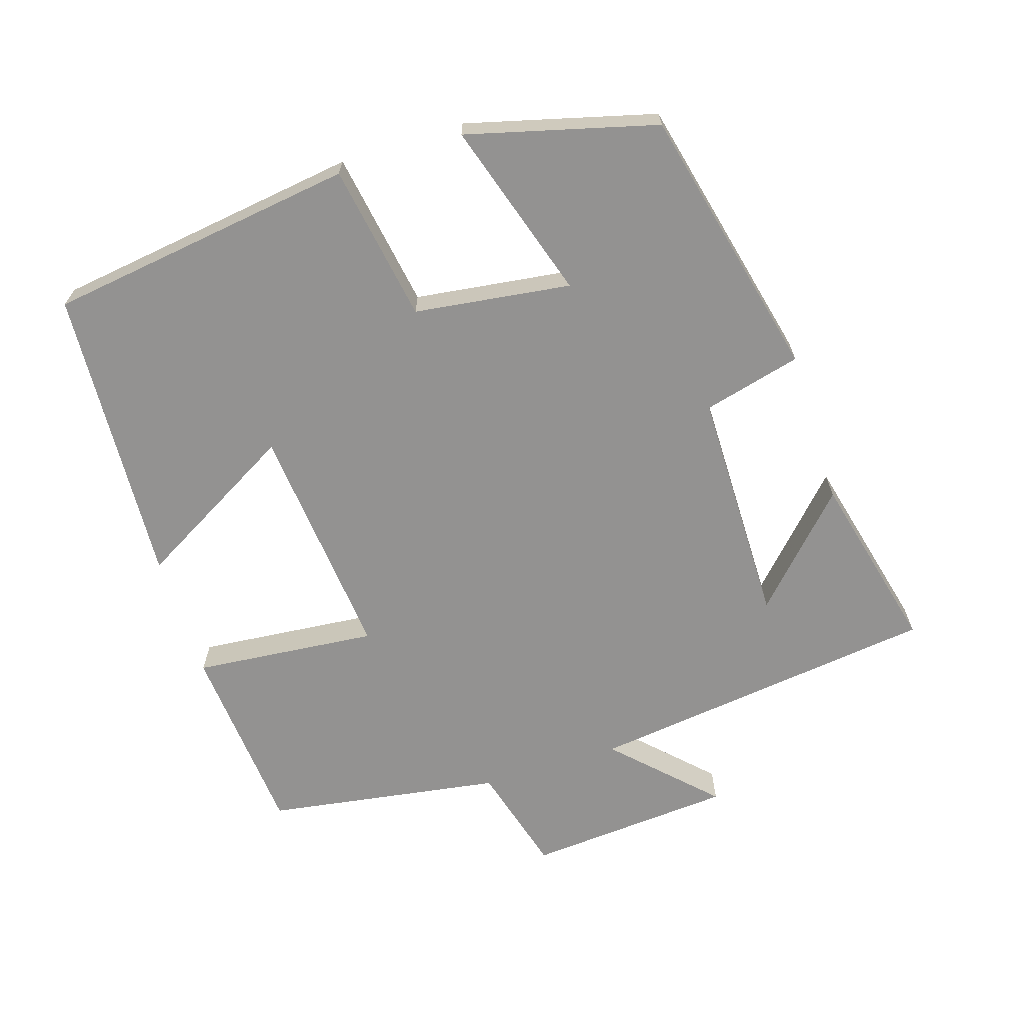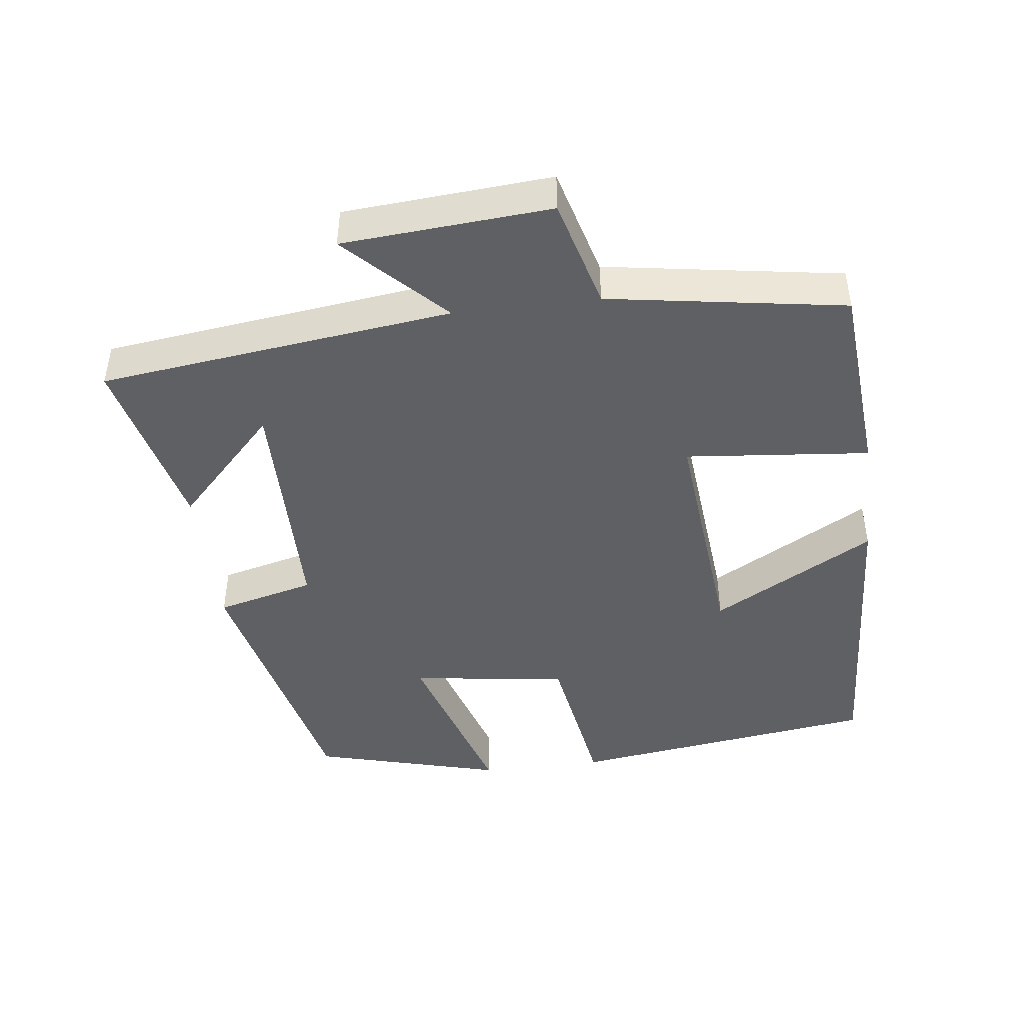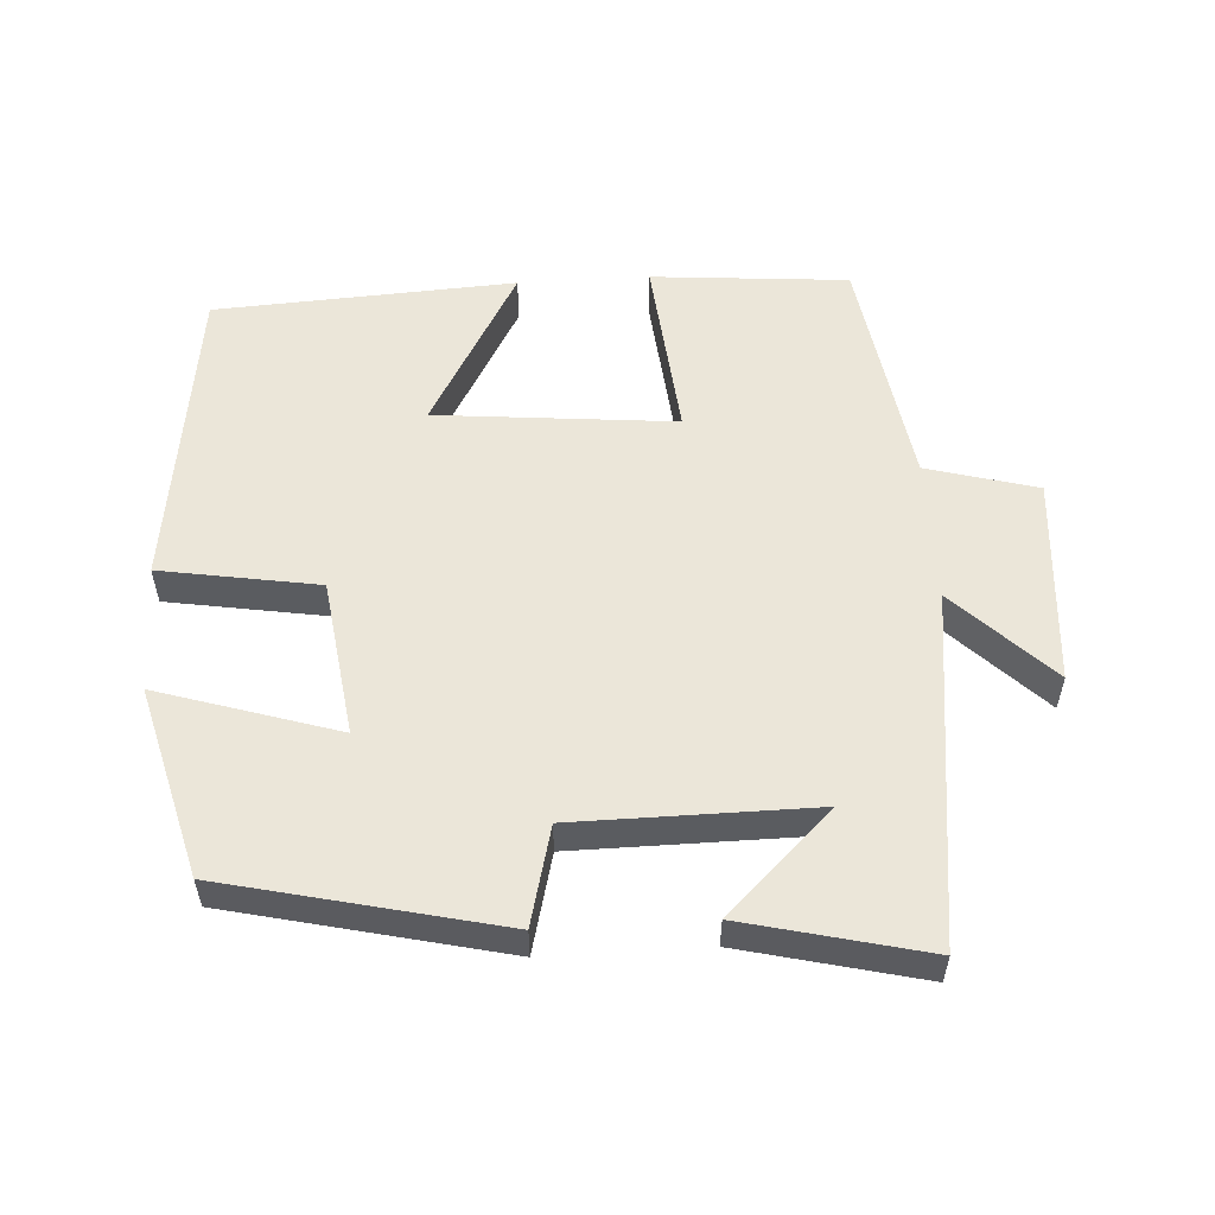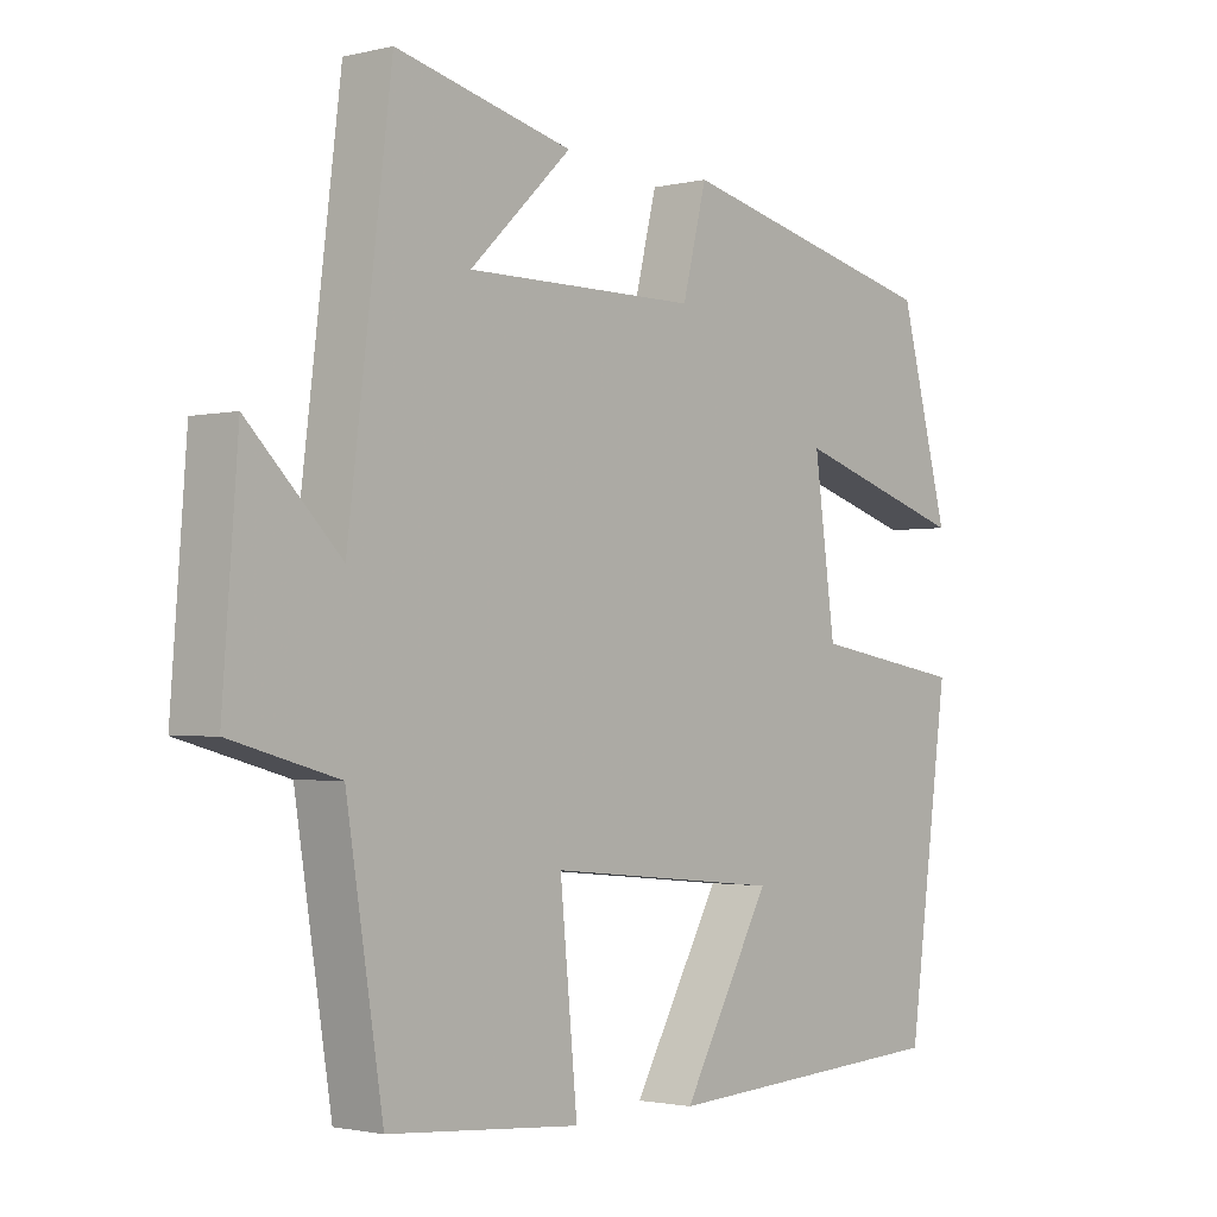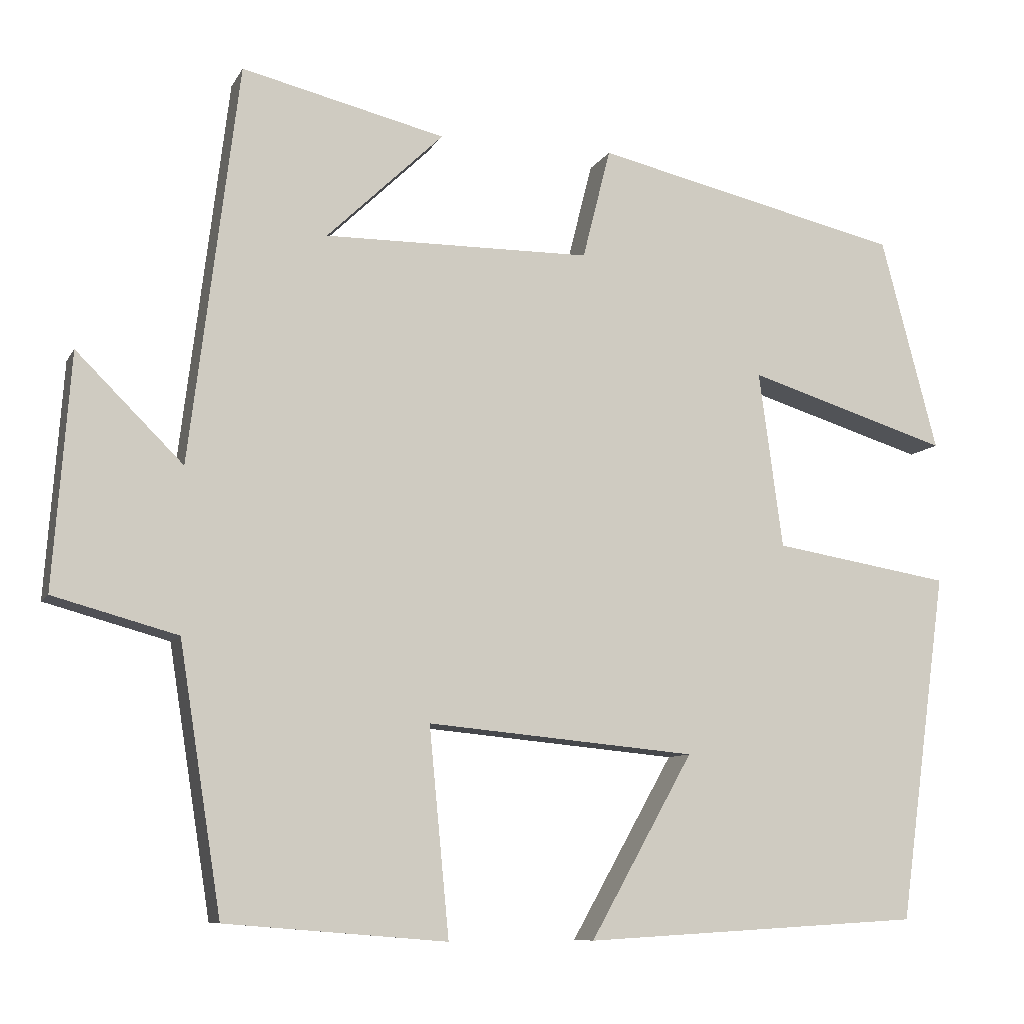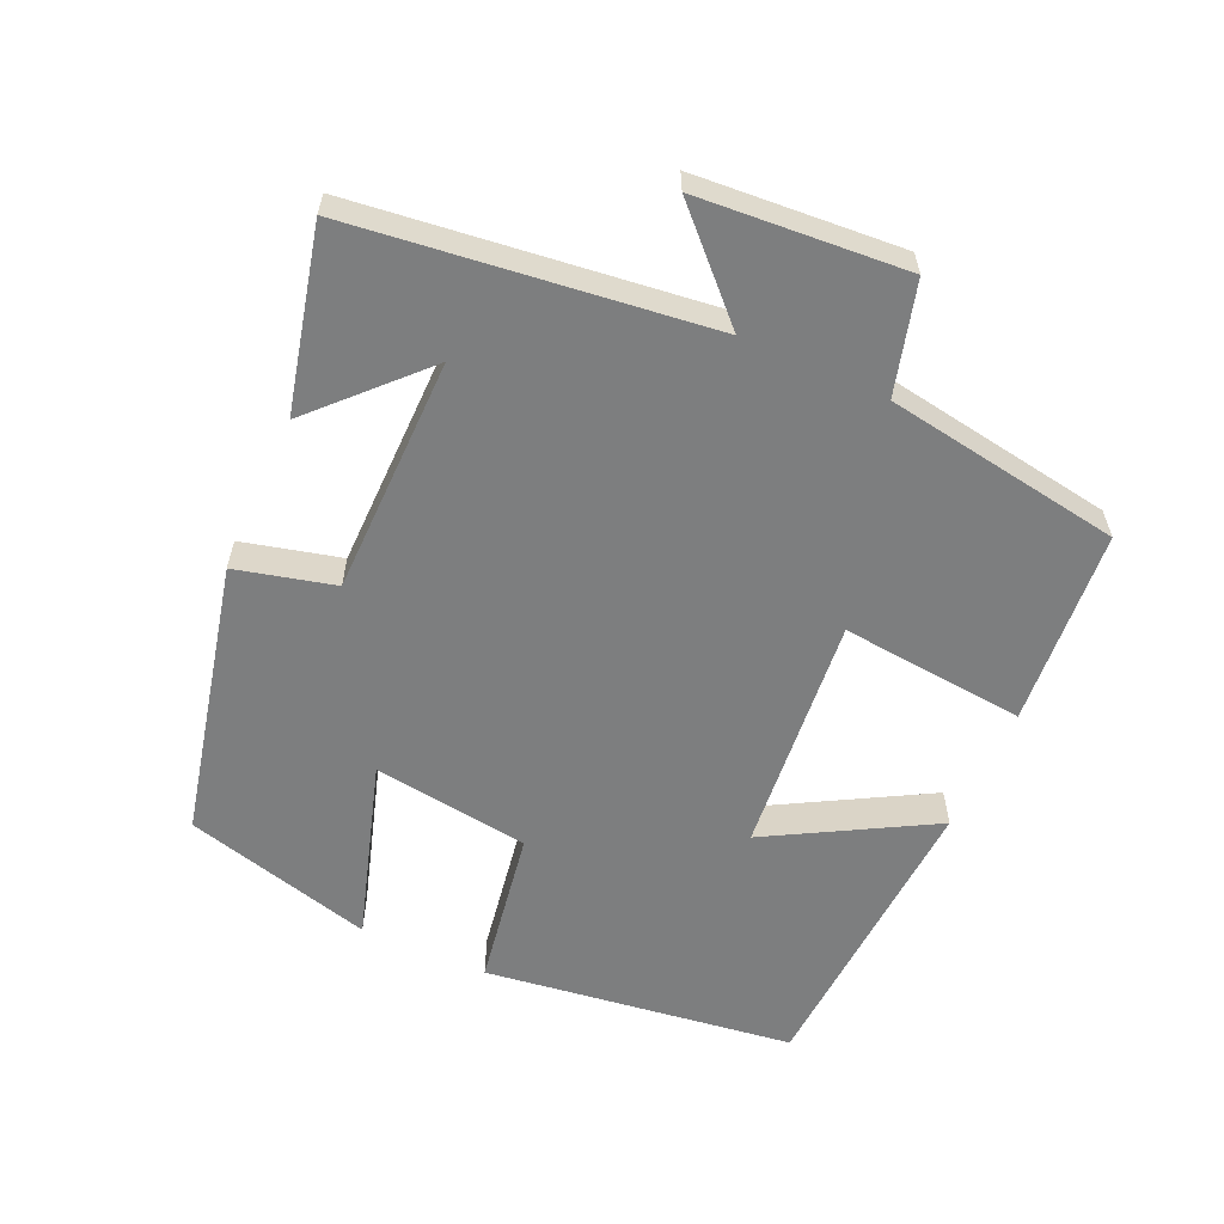
<metadata>
{"format":"obj","ext":"obj","renderer":"f3d","projection":"perspective","resolution":1024,"background":"white","views":[{"elev":-66.5,"azim":-72.3,"up":"+Y"},{"elev":-45.2,"azim":97.0,"up":"+Y"},{"elev":55.4,"azim":-3.5,"up":"+Y"},{"elev":-1.9,"azim":130.4,"up":"+Z"},{"elev":-8.8,"azim":162.2,"up":"+Z"},{"elev":-59.3,"azim":65.7,"up":"+Y"}]}
</metadata>
<code>
v 0.438 0.07 0.562
v 0.5 0.07 0.062
v 0.634 0.07 0.195
v 0.656 0.07 -0.099
v 0.5 0.07 -0.142
v 0.447 0.07 -0.477
v 0.169 0.07 -0.5
v 0.194 0.07 -0.239
v -0.144 0.07 -0.271
v -0.015 0.07 -0.5
v -0.44 0.07 -0.476
v -0.5 0.07 -0.038
v -0.277 0.07 -0.001
v -0.247 0.07 0.221
v -0.5 0.07 0.142
v -0.429 0.07 0.41
v -0.042 0.07 0.5
v -0.007 0.07 0.361
v 0.329 0.07 0.359
v 0.182 0.07 0.5
v 0.438 0 0.562
v 0.5 0 0.062
v 0.634 0 0.195
v 0.656 0 -0.099
v 0.5 0 -0.142
v 0.447 0 -0.477
v 0.169 0 -0.5
v 0.194 0 -0.239
v -0.144 0 -0.271
v -0.015 0 -0.5
v -0.44 0 -0.476
v -0.5 0 -0.038
v -0.277 0 -0.001
v -0.247 0 0.221
v -0.5 0 0.142
v -0.429 0 0.41
v -0.042 0 0.5
v -0.007 0 0.361
v 0.329 0 0.359
v 0.182 0 0.5
f 19 20 1
f 15 16 17 18
f 14 15 18
f 13 14 18 19
f 11 12 13
f 11 13 19
f 9 10 11
f 9 11 19
f 8 9 19
f 5 6 7 8
f 5 8 19 1
f 2 3 4 5
f 1 2 5
f 21 40 39
f 38 37 36 35
f 38 35 34
f 39 38 34 33
f 33 32 31
f 39 33 31
f 31 30 29
f 39 31 29
f 39 29 28
f 28 27 26 25
f 21 39 28 25
f 25 24 23 22
f 25 22 21
f 1 21 22 2
f 2 22 23 3
f 3 23 24 4
f 4 24 25 5
f 5 25 26 6
f 6 26 27 7
f 7 27 28 8
f 8 28 29 9
f 9 29 30 10
f 10 30 31 11
f 11 31 32 12
f 12 32 33 13
f 13 33 34 14
f 14 34 35 15
f 15 35 36 16
f 16 36 37 17
f 17 37 38 18
f 18 38 39 19
f 19 39 40 20
f 20 40 21 1

</code>
